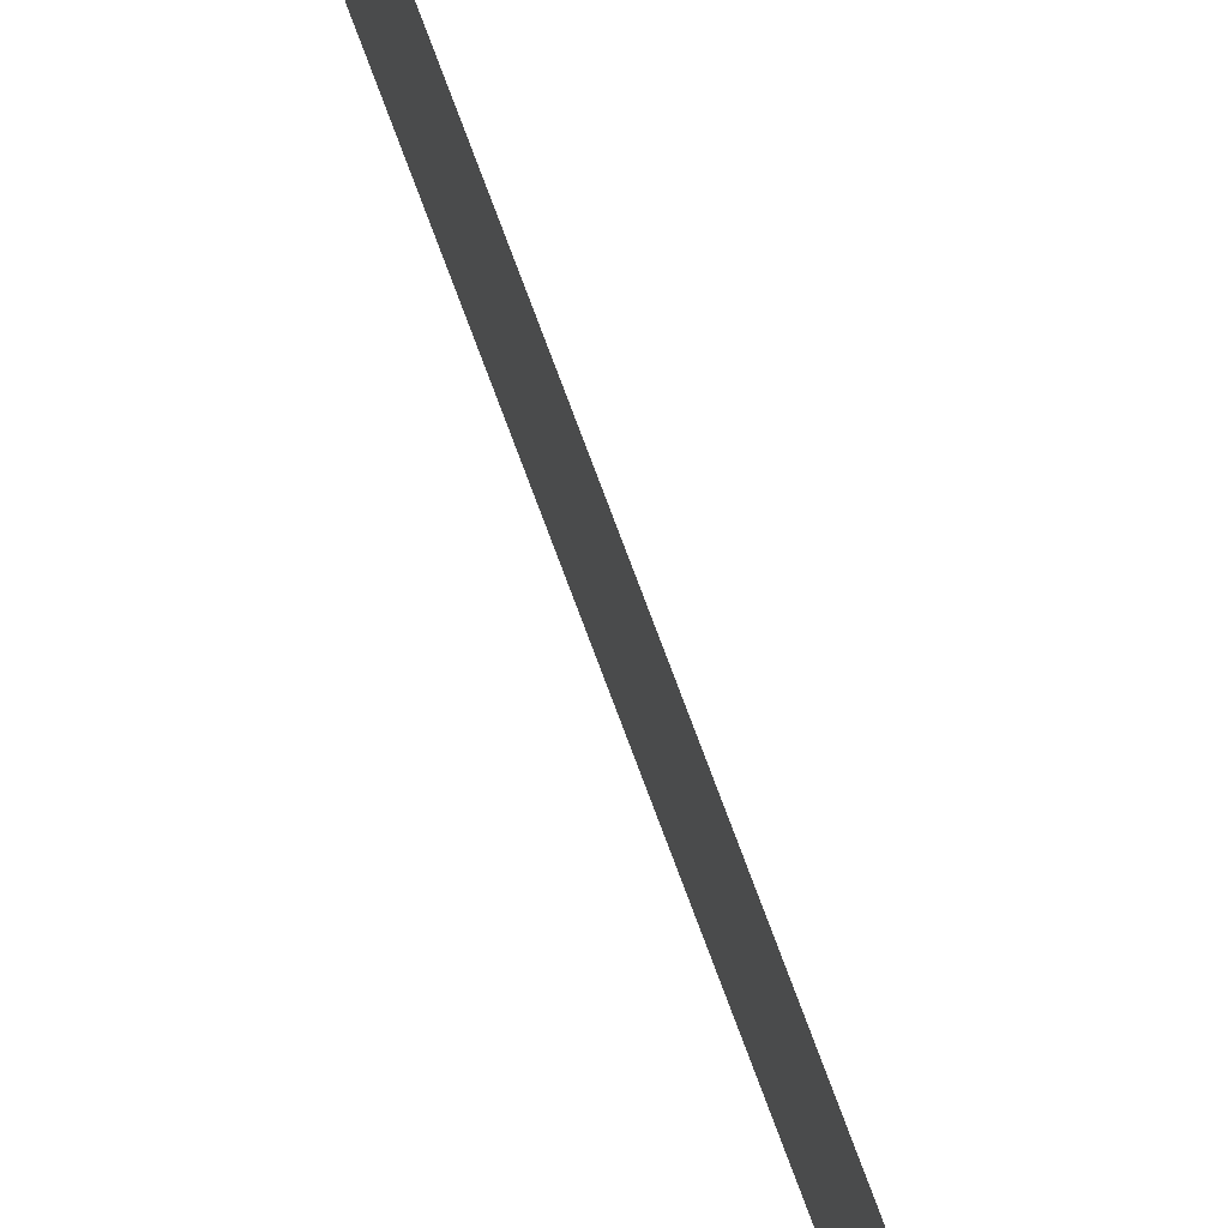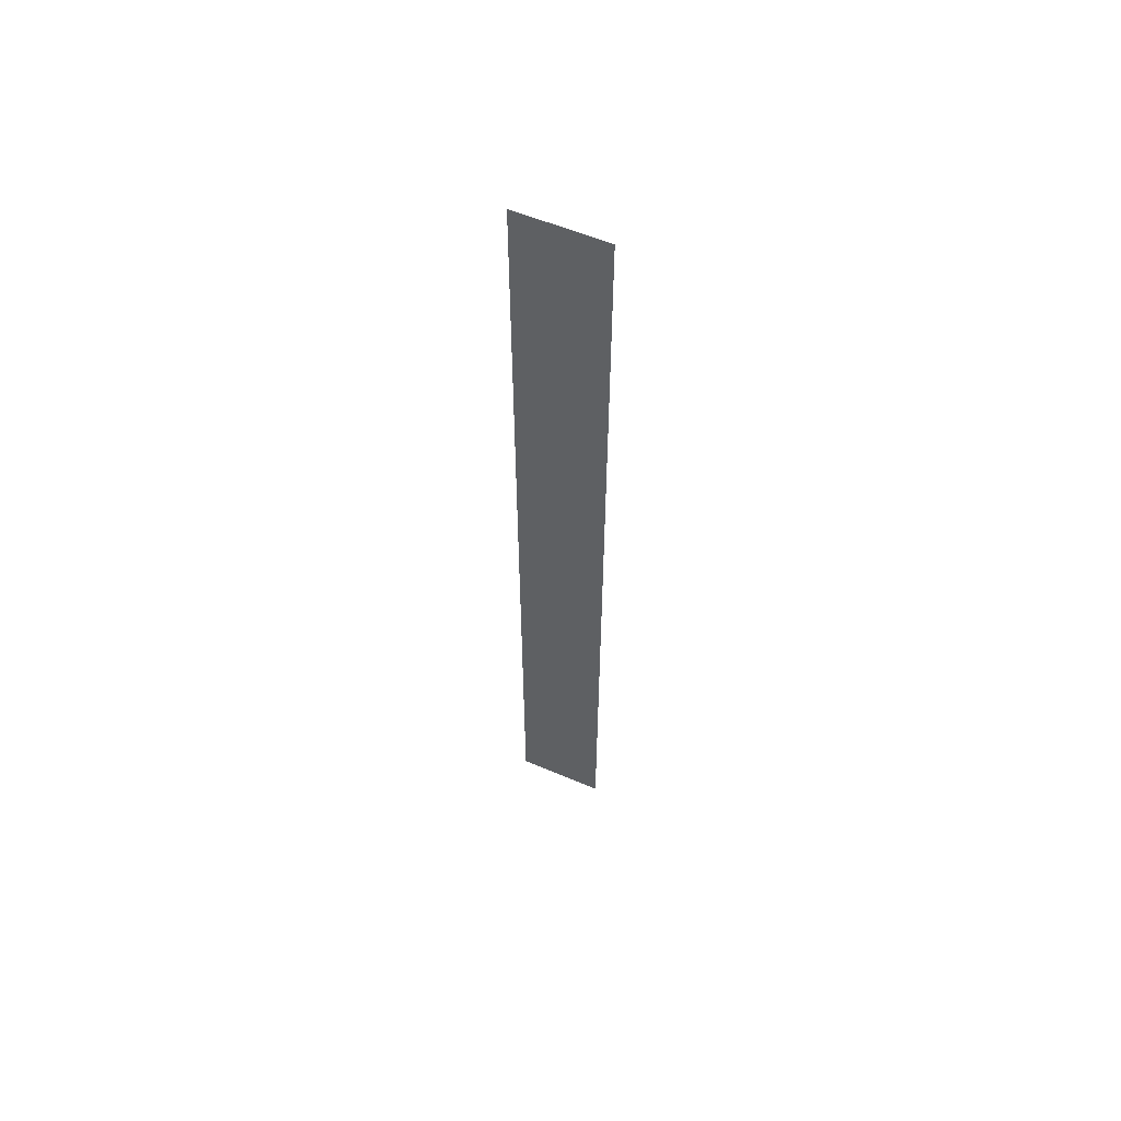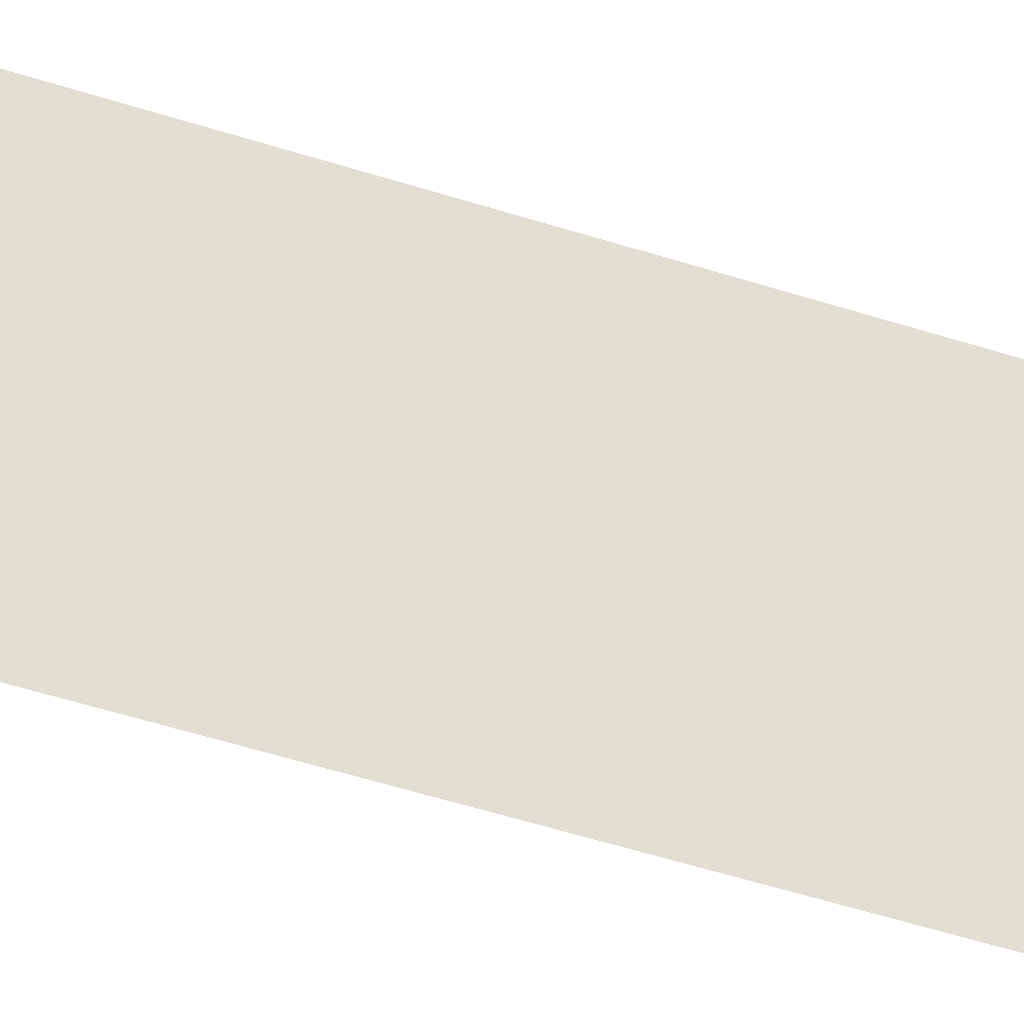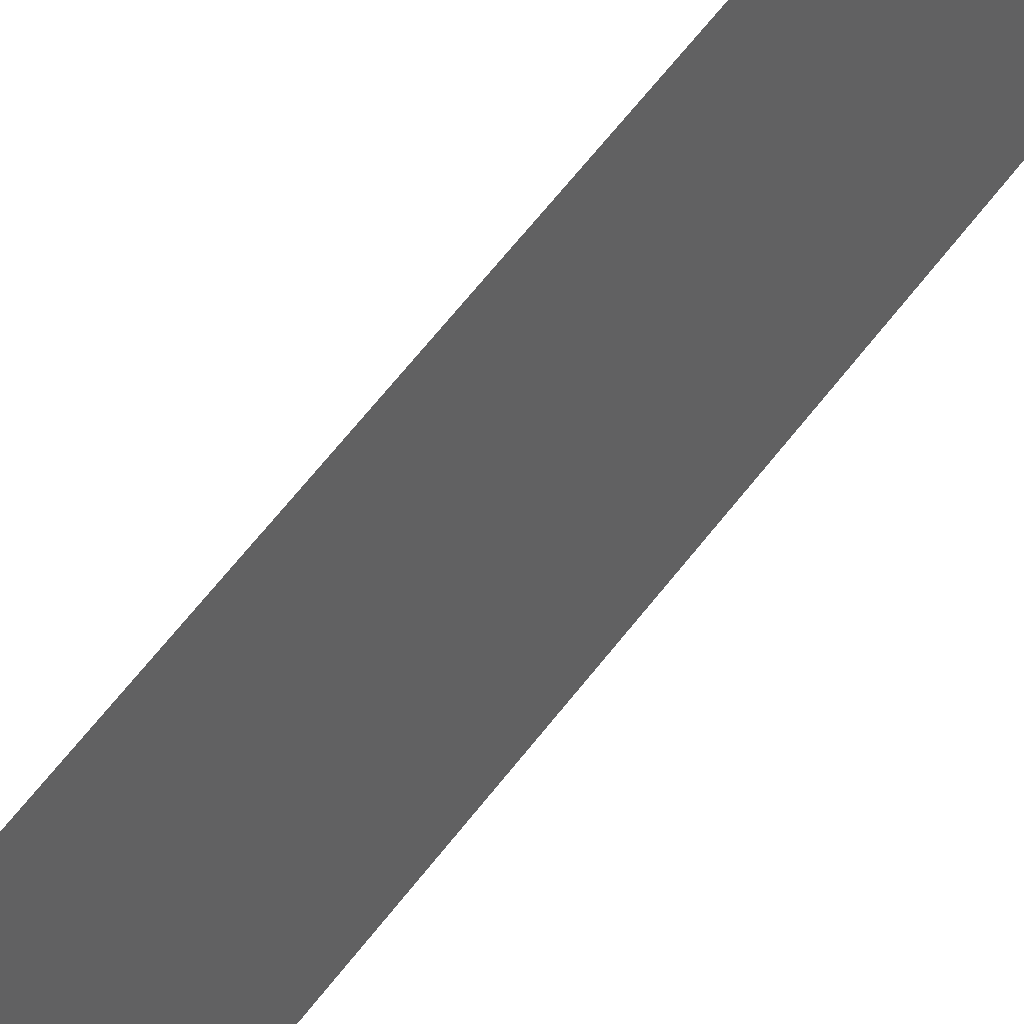
<metadata>
{"format":"obj","ext":"obj","renderer":"f3d","projection":"perspective","resolution":1024,"background":"white","views":[{"elev":77.4,"azim":-20.5,"up":"+Y"},{"elev":57.8,"azim":-66.3,"up":"+Z"},{"elev":-31.1,"azim":-118.0,"up":"+Y"},{"elev":42.3,"azim":-150.0,"up":"+Y"}]}
</metadata>
<code>
g _FloorSide83837
v 80.85 -2675 -123.2
v 80.85 -2715 -123.2
v 80.85 -2715 19.92
v 80.85 -2675 19.92
v 80.85 -2675 163
v 80.85 -2715 163
v 80.85 -2715 306.2
v 80.85 -2675 306.2
v 80.85 -2675 449.3
v 80.85 -2715 449.3
v 80.85 -2715 592.4
v 80.85 -2675 592.4
v 80.85 -2675 -266.3
v 80.85 -2715 -266.3
v 80.85 -2756 -123.2
v 80.85 -2756 19.92
v 80.85 -2756 163
v 80.85 -2756 -266.3
v 80.85 -2756 306.2
v 80.85 -2756 449.3
v 80.85 -2756 592.4
f 9 11 12
f 11 9 10
f 8 10 9
f 10 8 7
f 5 7 8
f 7 5 6
f 4 6 5
f 6 4 3
f 1 3 4
f 3 1 2
f 13 2 1
f 2 13 14
f 21 11 20
f 10 20 11
f 20 10 19
f 7 19 10
f 19 7 17
f 6 17 7
f 17 6 16
f 3 16 6
f 16 3 15
f 2 15 3
f 15 2 18
f 14 18 2

</code>
